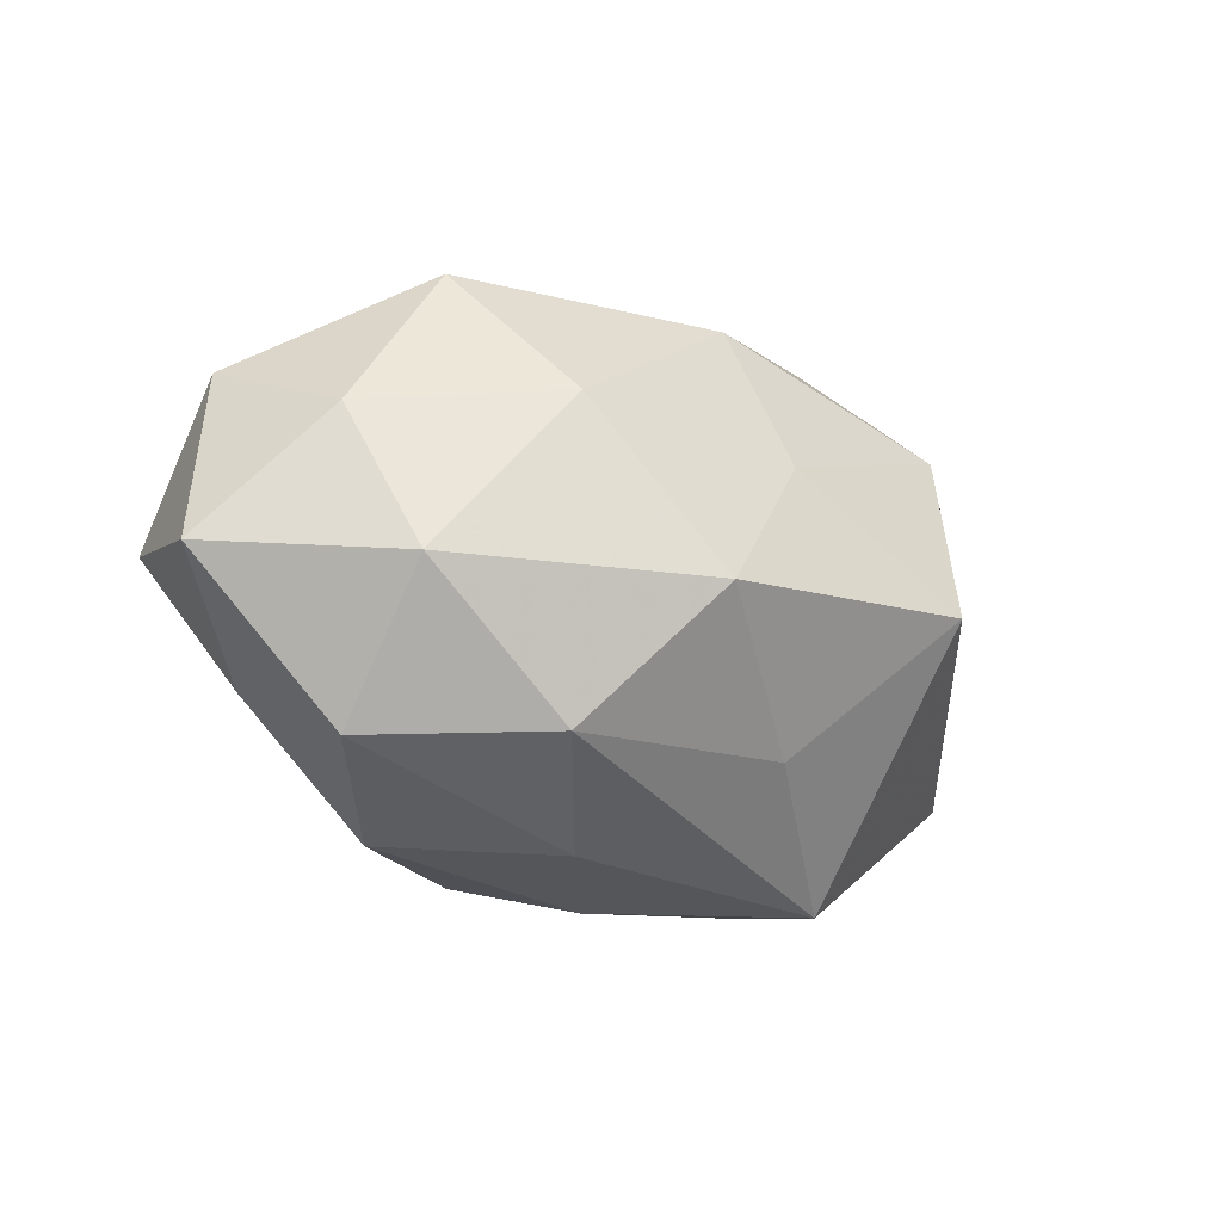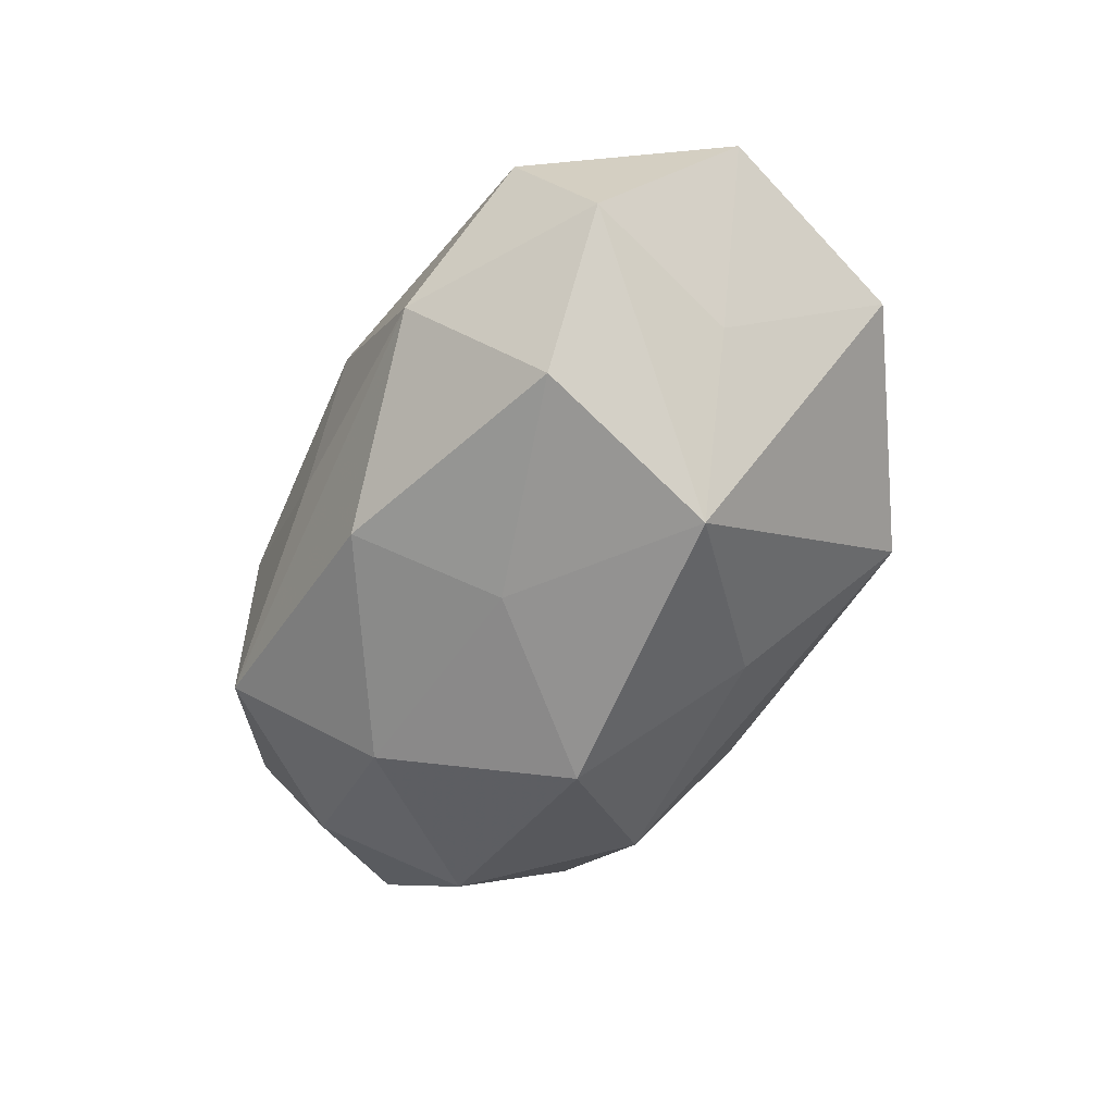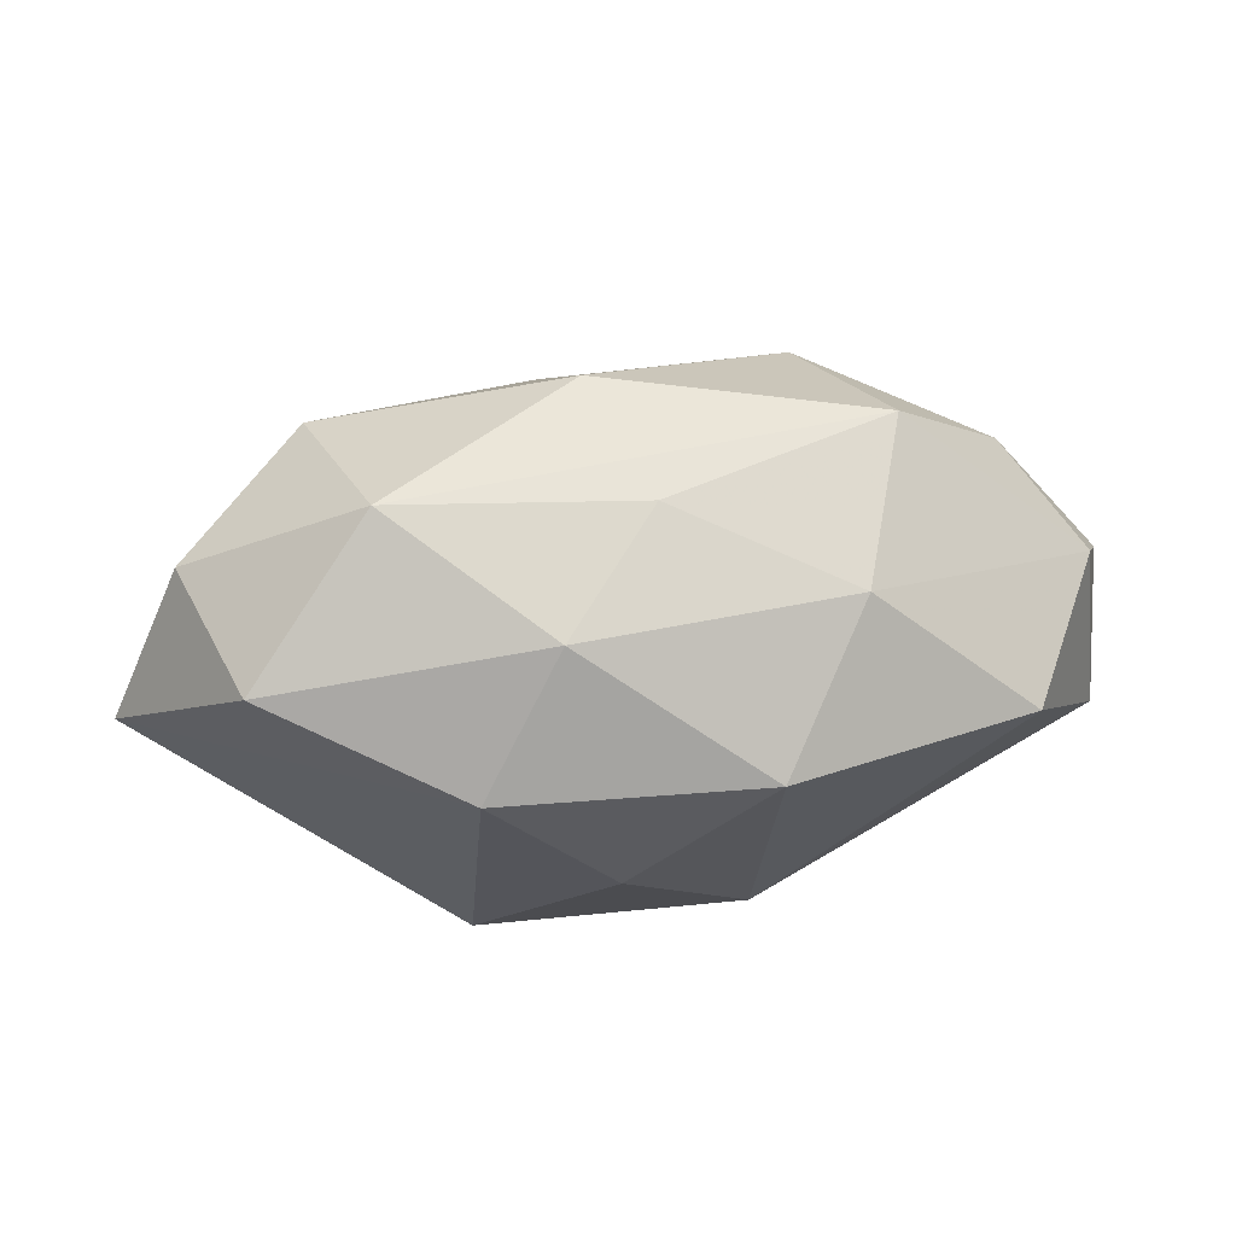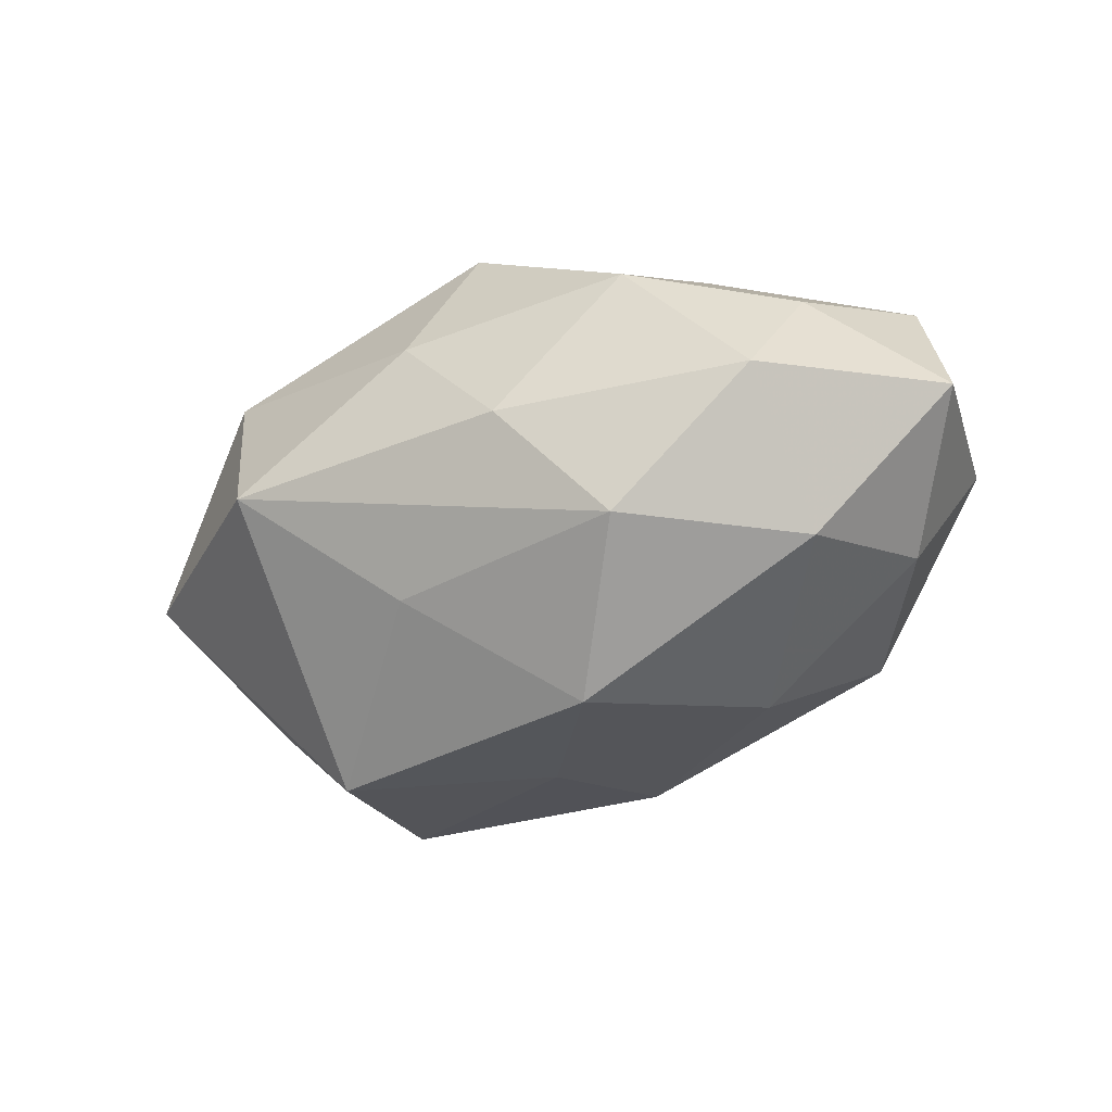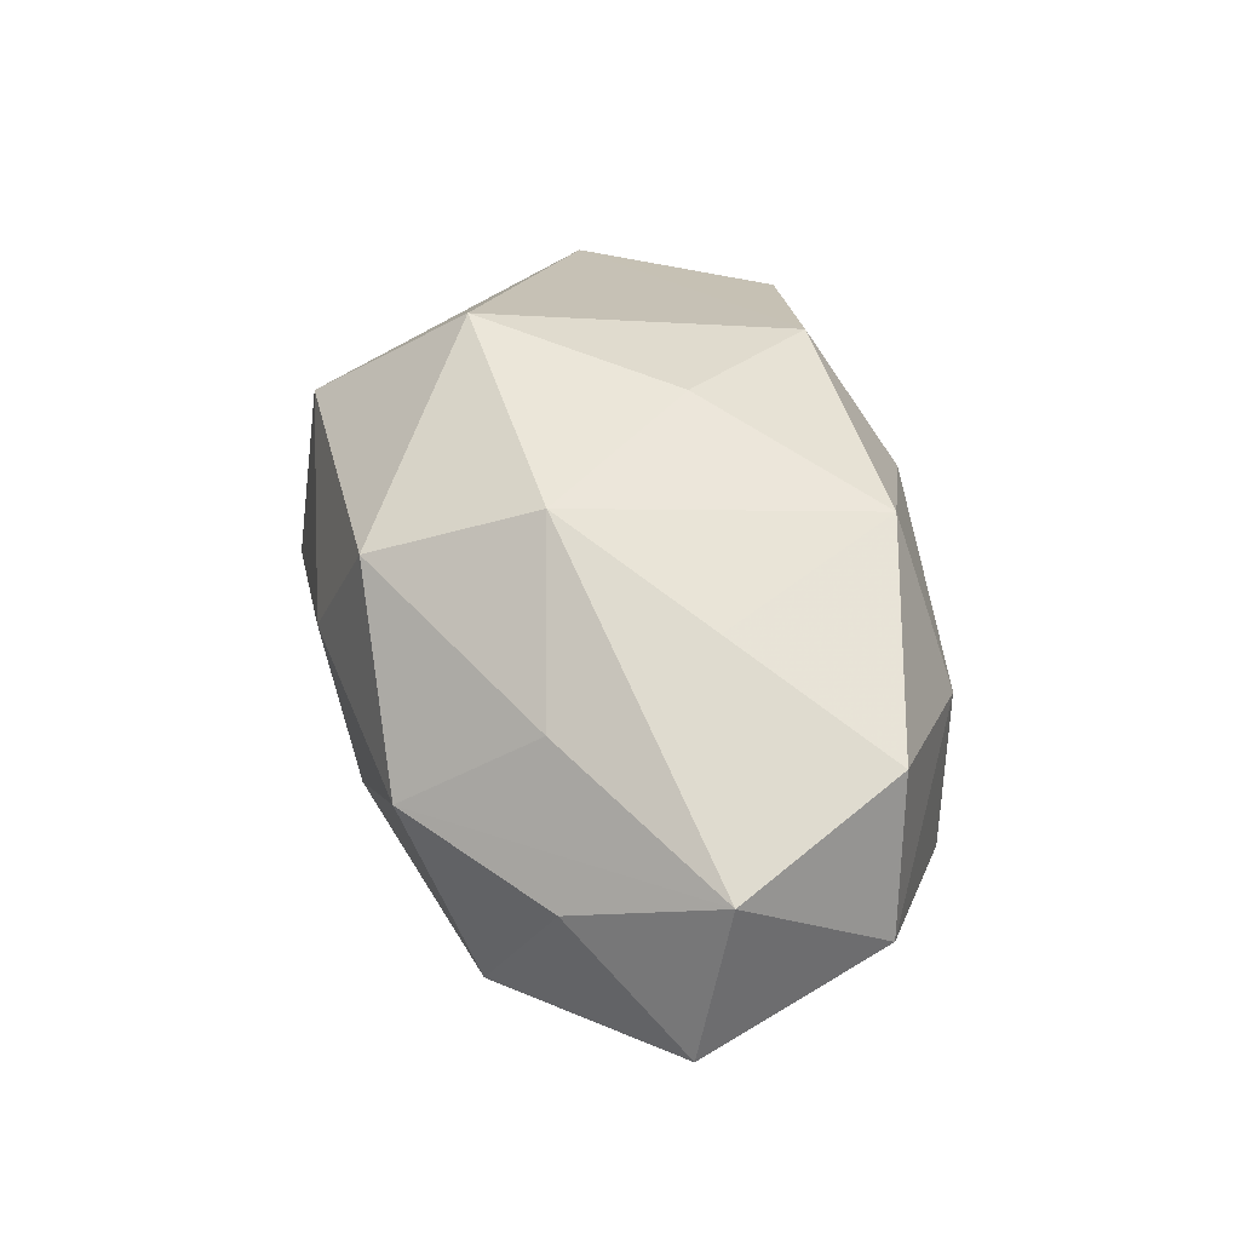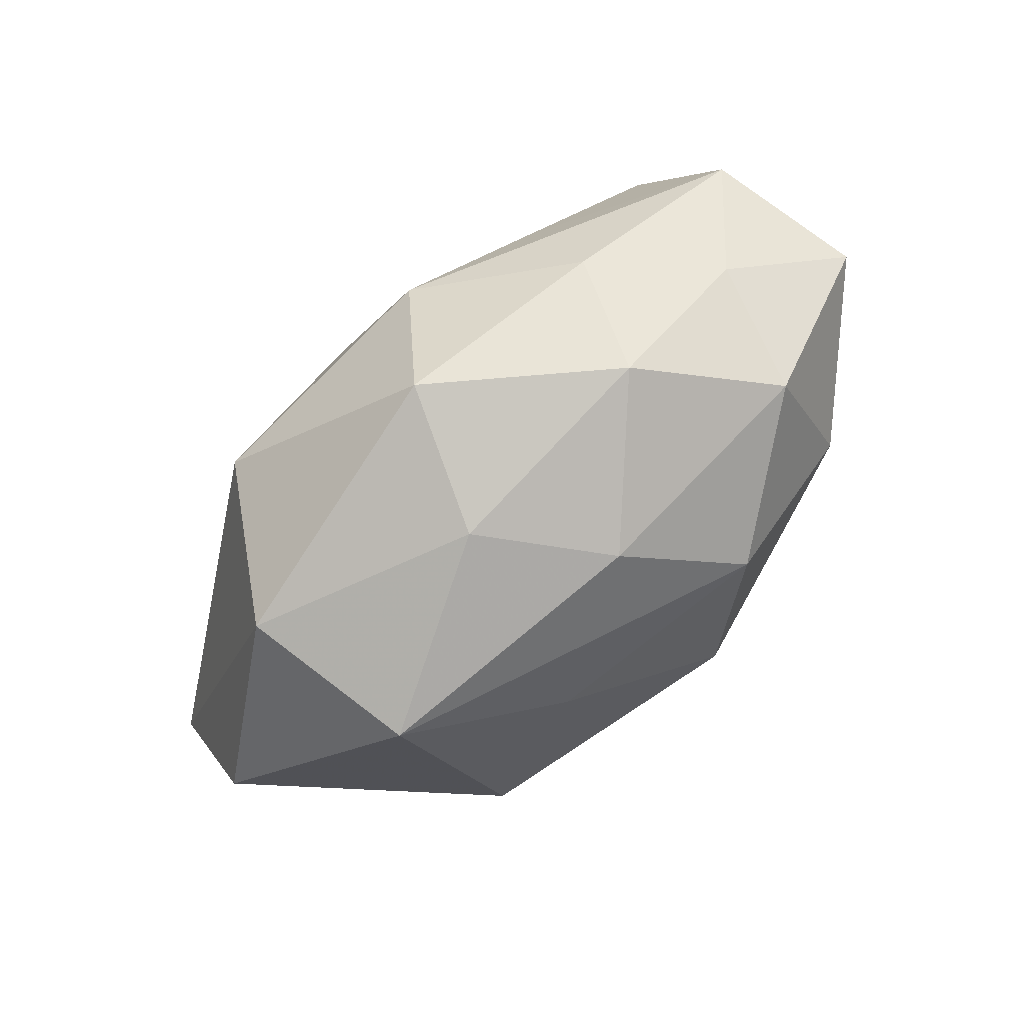
<metadata>
{"format":"obj","ext":"obj","renderer":"f3d","projection":"perspective","resolution":1024,"background":"white","views":[{"elev":-19.1,"azim":143.6,"up":"+Y"},{"elev":-57.5,"azim":-119.4,"up":"+Z"},{"elev":75.5,"azim":-6.5,"up":"+Y"},{"elev":-42.9,"azim":30.8,"up":"+Z"},{"elev":48.7,"azim":77.4,"up":"+Z"},{"elev":-77.9,"azim":42.4,"up":"+Y"}]}
</metadata>
<code>
v 0.009357 0.01762 0.01689
v 0.02876 0.01296 0.0126
v 0.0167 0.02083 0.00447
v -0.001482 0.01901 -0.0143
v 0.01806 -0.02103 0.004623
v 0.03526 -0.0006133 0.009588
v 0.005074 -0.00535 -0.02323
v -0.03224 0.01388 -0.004806
v 0.02946 -0.01146 0.003991
v -0.01708 0.02286 -0.005052
v -0.002495 0.005124 0.02046
v 0.02598 -0.005395 -0.0153
v 0.007502 -0.007411 0.02102
v -0.006186 -0.01501 -0.01486
v -0.01946 -0.00265 -0.02074
v 0.01791 0.002548 0.01692
v 0.03829 -0.003828 -0.003543
v 0.01477 0.008411 -0.01822
v -0.02941 0.0009334 -0.008651
v -0.01187 0.01679 0.01584
v 0.003841 -0.02037 0.01552
v 0.002782 0.0221 -0.003393
v -0.02223 0.01269 -0.01523
v -0.004832 0.02292 0.006421
v -0.03454 -0.01164 -0.0009422
v -0.03896 0.00454 0.003688
v -0.01707 -0.02369 -0.005306
v -0.02741 0.01882 0.006776
v -0.02018 -0.02081 0.00947
v 0.01388 -0.01624 -0.01583
v -0.00083 -0.02384 0.003603
v 0.006909 -0.02234 -0.00649
v 0.02981 0.00657 -0.01015
v 0.02661 -0.0165 -0.006192
v -0.01435 -0.00902 0.02036
v -0.004649 0.006954 -0.01874
v 0.03449 0.01133 0.0007725
v 0.02069 0.01962 -0.008863
v 0.02071 -0.01033 0.01274
f 25 29 26
f 26 29 35
f 29 21 35
f 31 21 29
f 27 25 15
f 29 25 27
f 27 31 29
f 26 35 20
f 13 35 21
f 21 31 5
f 32 27 30
f 31 27 32
f 32 5 31
f 1 20 11
f 11 20 35
f 11 13 1
f 35 13 11
f 24 20 1
f 1 13 16
f 16 13 6
f 39 13 21
f 6 13 39
f 21 5 39
f 39 5 6
f 30 27 14
f 14 7 30
f 14 27 15
f 15 7 14
f 12 33 17
f 30 7 12
f 26 8 19
f 19 8 15
f 19 25 26
f 15 25 19
f 15 8 23
f 23 8 10
f 10 8 28
f 28 24 10
f 20 24 28
f 26 20 28
f 28 8 26
f 1 16 2
f 2 16 6
f 18 38 33
f 33 12 18
f 18 12 7
f 17 6 9
f 6 5 9
f 34 12 17
f 30 12 34
f 17 9 34
f 34 9 5
f 34 32 30
f 5 32 34
f 3 24 1
f 1 2 3
f 22 38 10
f 10 24 22
f 22 3 38
f 24 3 22
f 17 33 37
f 33 38 37
f 37 6 17
f 37 2 6
f 38 3 37
f 37 3 2
f 36 18 7
f 36 7 15
f 15 23 36
f 38 18 4
f 10 38 4
f 4 23 10
f 4 36 23
f 18 36 4

</code>
